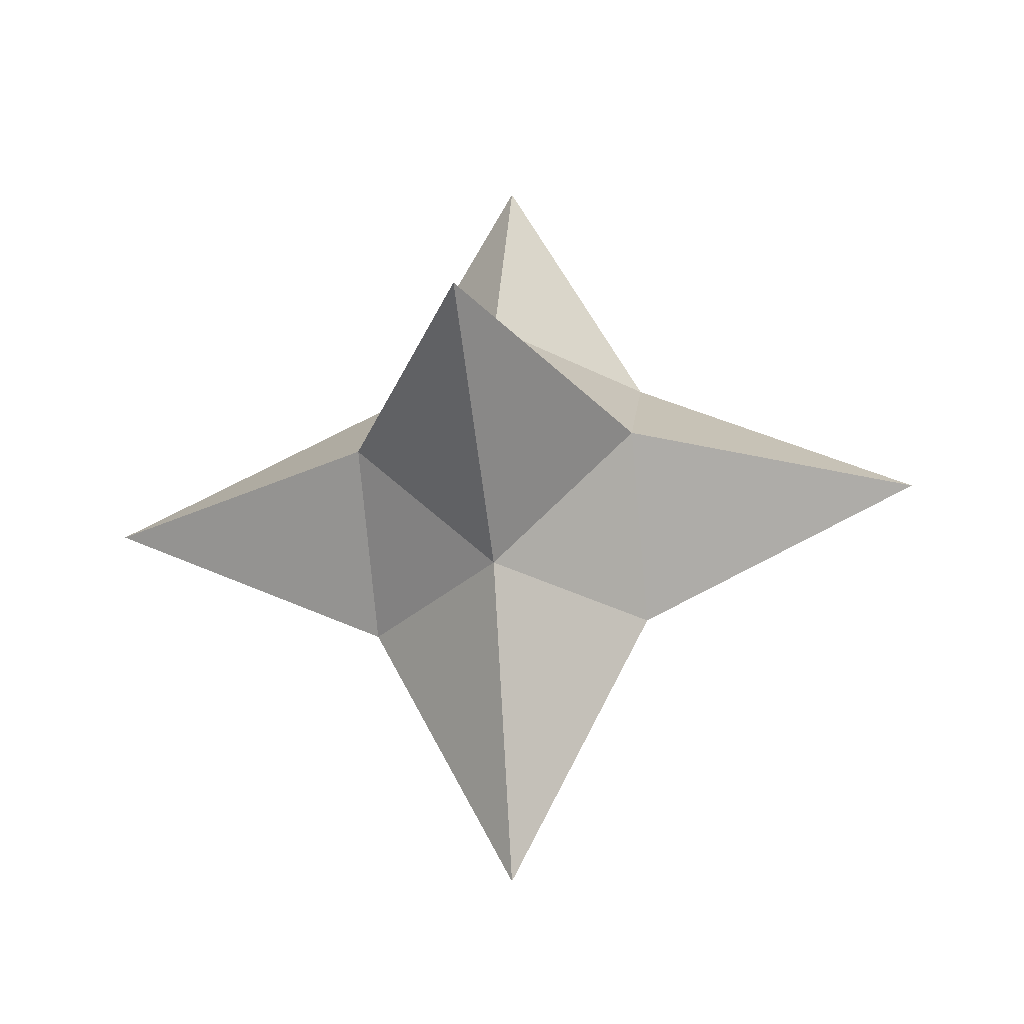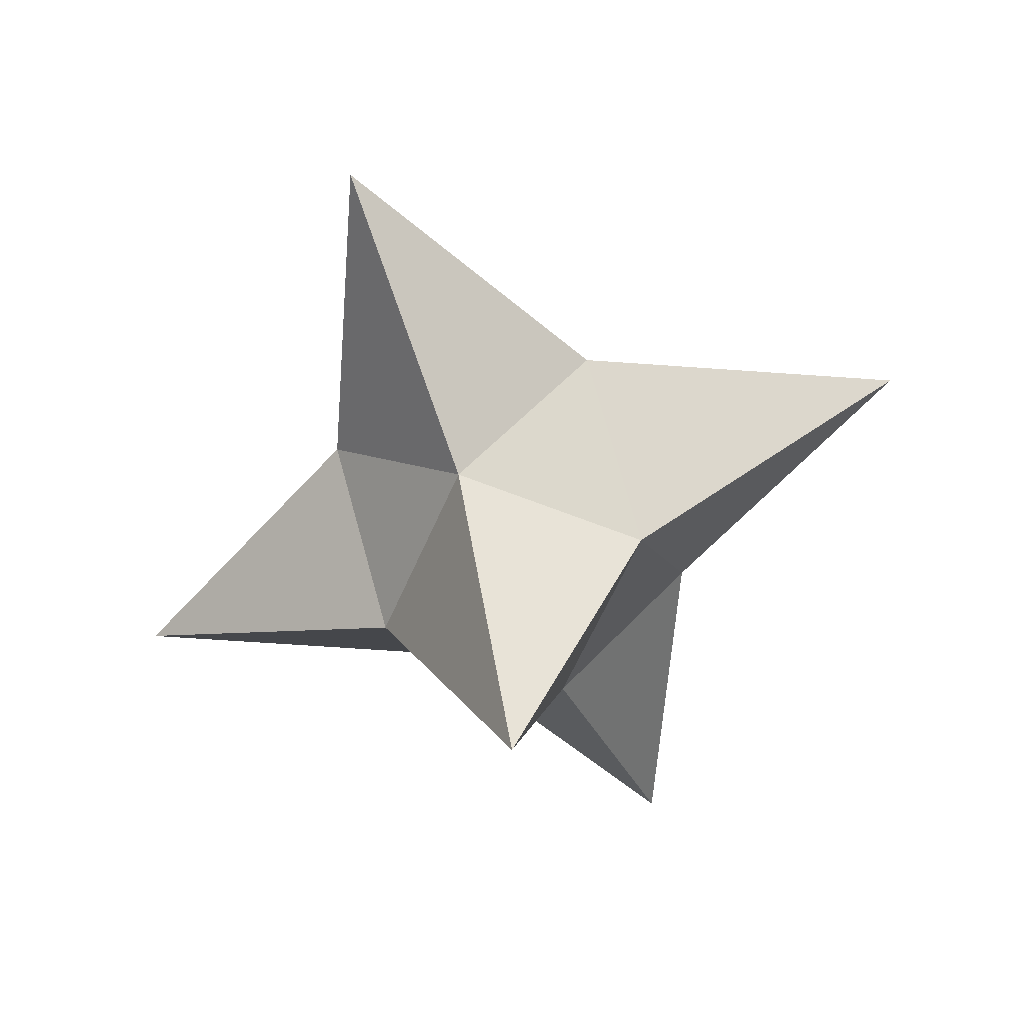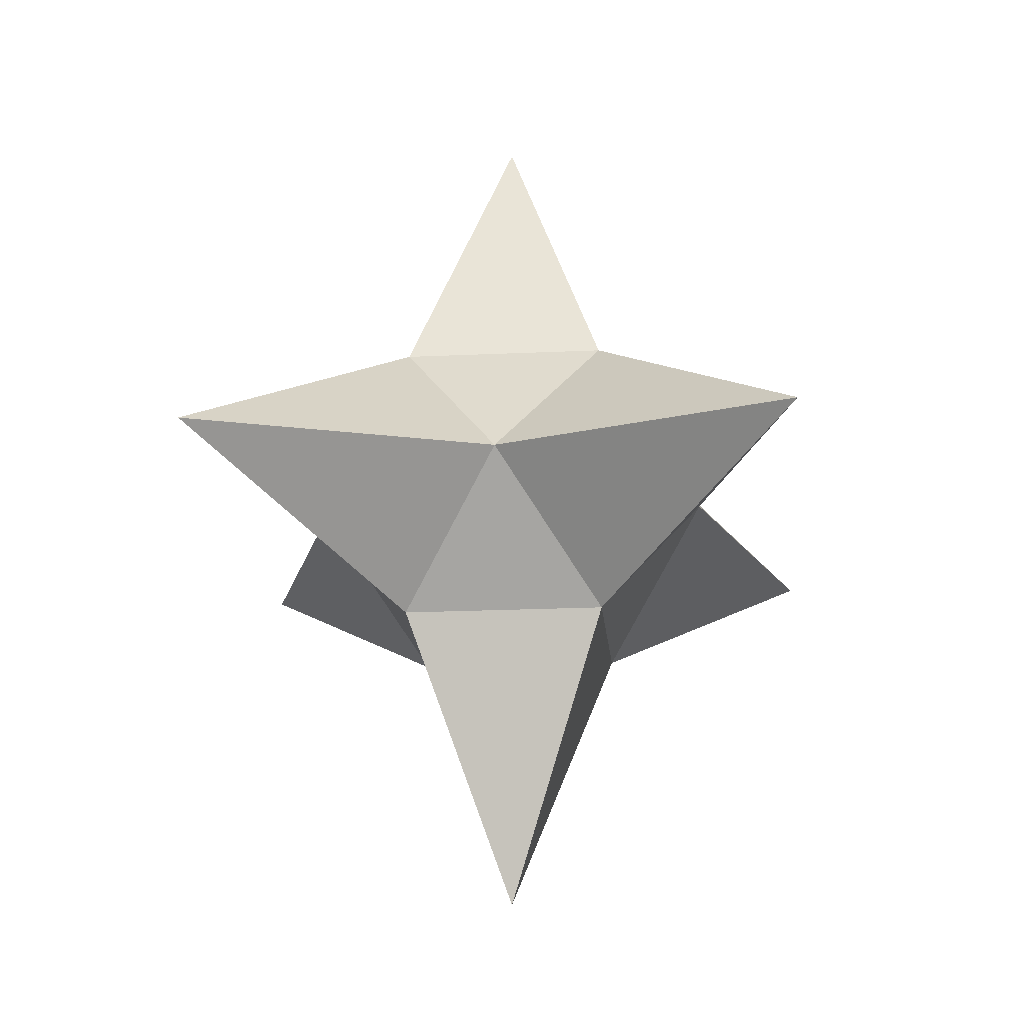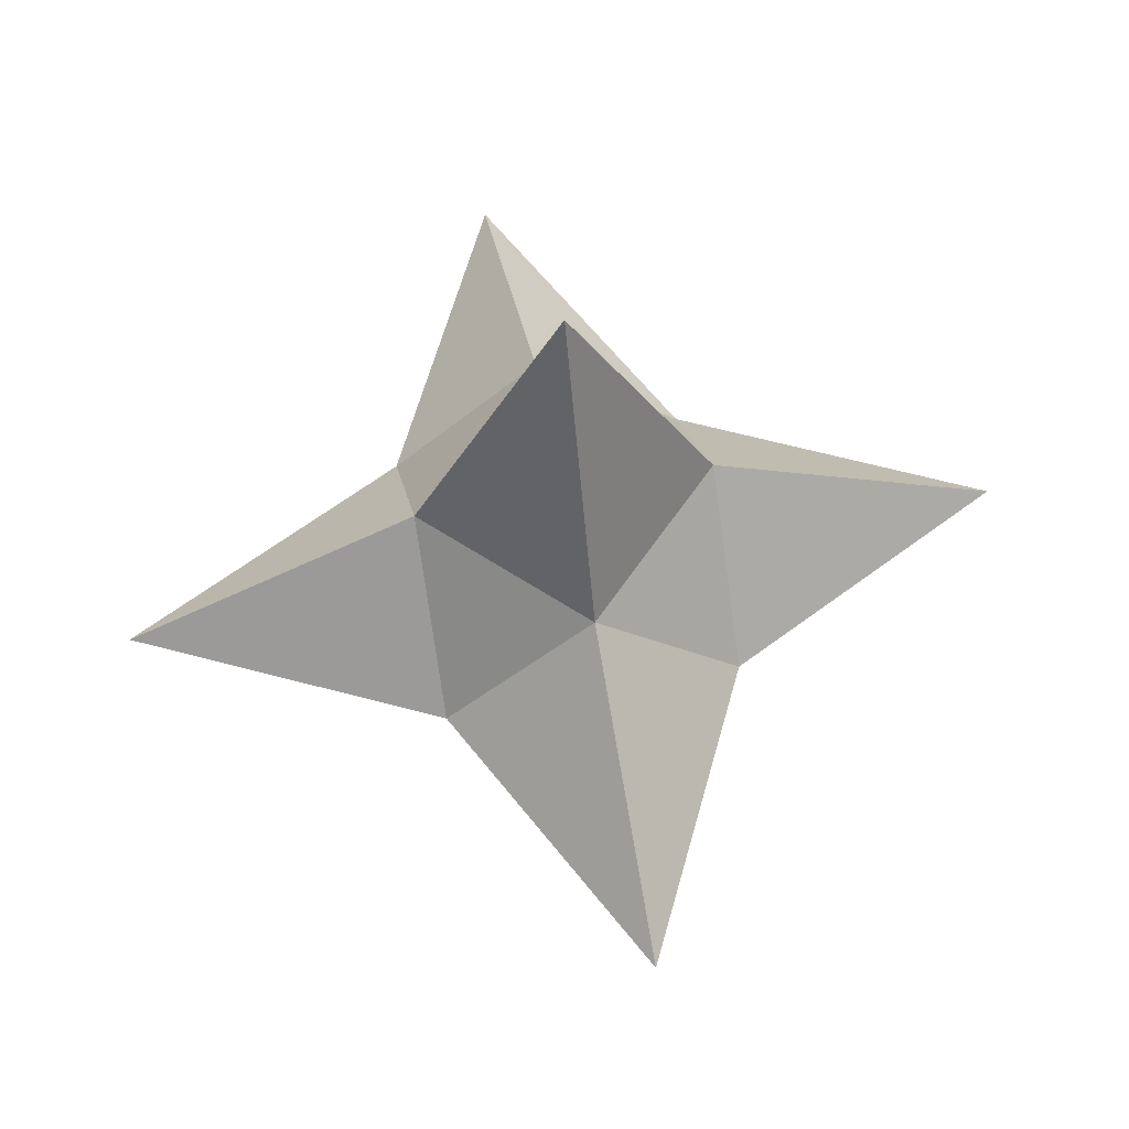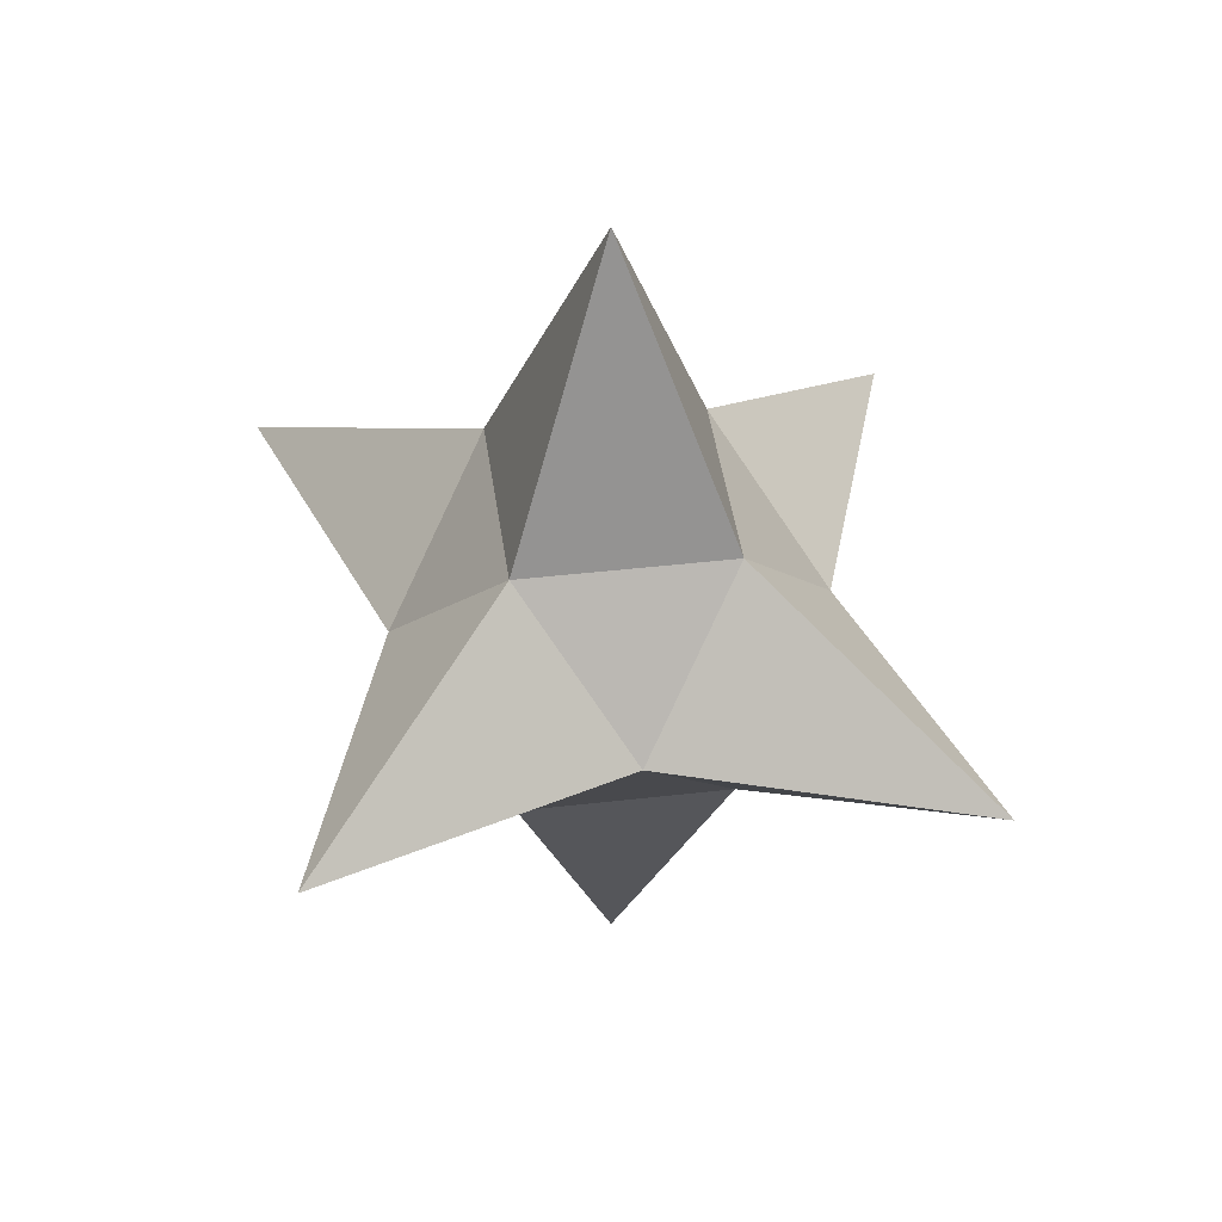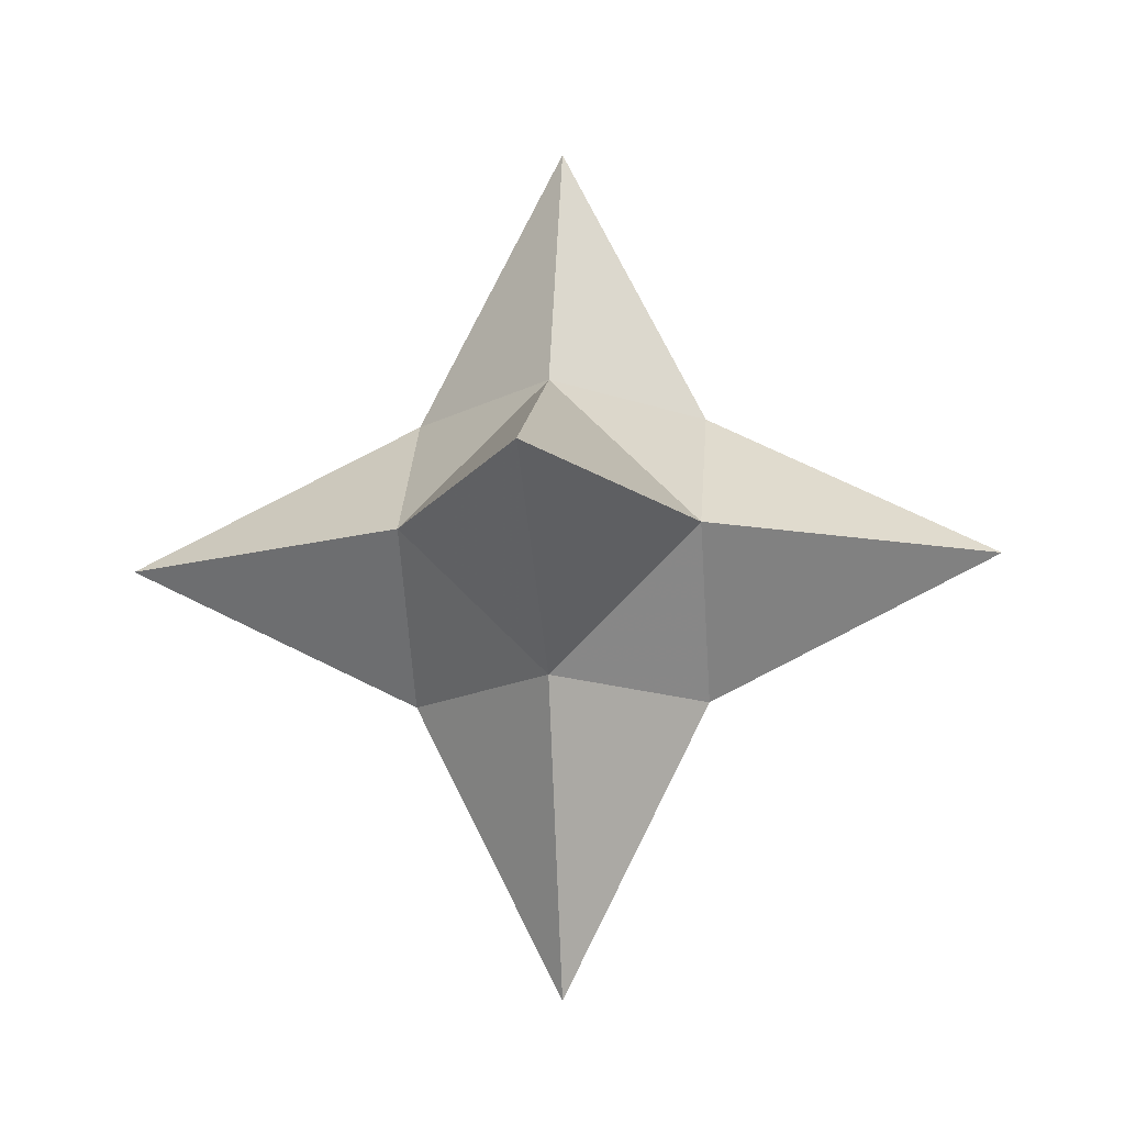
<metadata>
{"format":"obj","ext":"obj","renderer":"f3d","projection":"perspective","resolution":1024,"background":"white","views":[{"elev":-30.6,"azim":-82.6,"up":"+Z"},{"elev":-58.4,"azim":-157.8,"up":"+Y"},{"elev":-19.7,"azim":-40.0,"up":"+Y"},{"elev":60.9,"azim":-101.2,"up":"+Y"},{"elev":43.2,"azim":-142.8,"up":"+Z"},{"elev":-14.2,"azim":95.2,"up":"+Z"}]}
</metadata>
<code>
v 1.226 0 0
v 0.4085 0.4085 0
v 0.4085 0 0.4085
v 0.4085 0 -0.4085
v 0.4085 -0.4085 0
v -1.226 0 0
v -0.4085 0.4085 0
v -0.4085 0 0.4085
v -0.4085 -0.4085 0
v -0.4085 0 -0.4085
v 0 1.226 0
v 0 0.4085 0.4085
v 0 0.4085 -0.4085
v 0 -1.226 0
v 0 -0.4085 -0.4085
v 0 -0.4085 0.4085
v 0 0 1.226
v 0 0 -1.226
f 2 1 4
f 1 3 5
f 3 2 12
f 1 2 3
f 4 1 5
f 2 4 13
f 5 3 16
f 12 2 11
f 3 12 17
f 4 5 15
f 2 13 11
f 13 4 18
f 5 16 14
f 16 3 17
f 12 11 7
f 17 12 8
f 15 5 14
f 4 15 18
f 11 13 7
f 13 18 10
f 14 16 9
f 16 17 8
f 12 7 8
f 15 14 9
f 18 15 10
f 7 13 10
f 9 16 8
f 8 7 6
f 15 9 10
f 7 10 6
f 9 8 6
f 10 9 6

</code>
